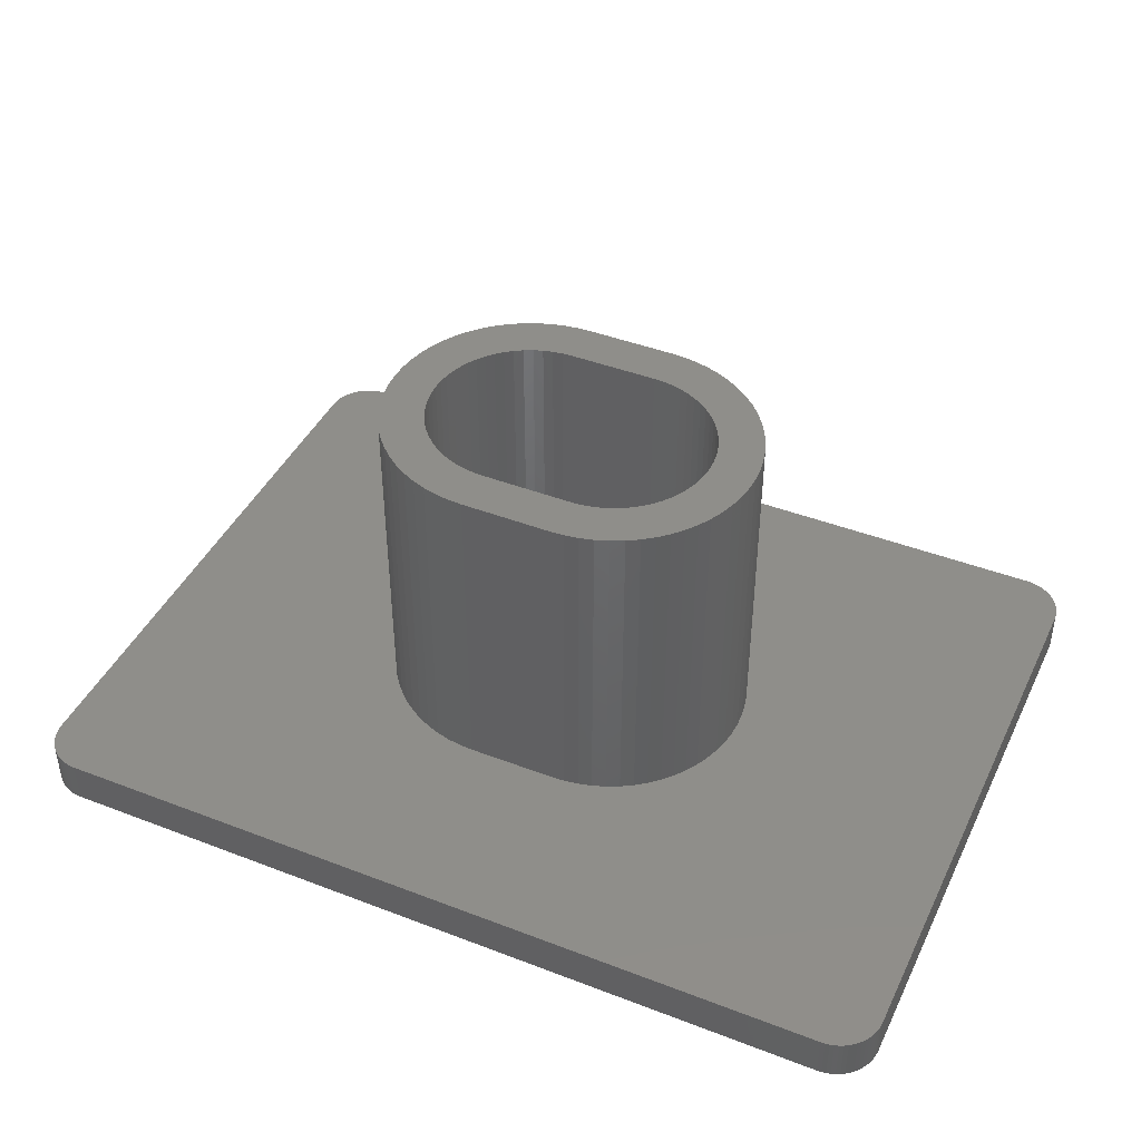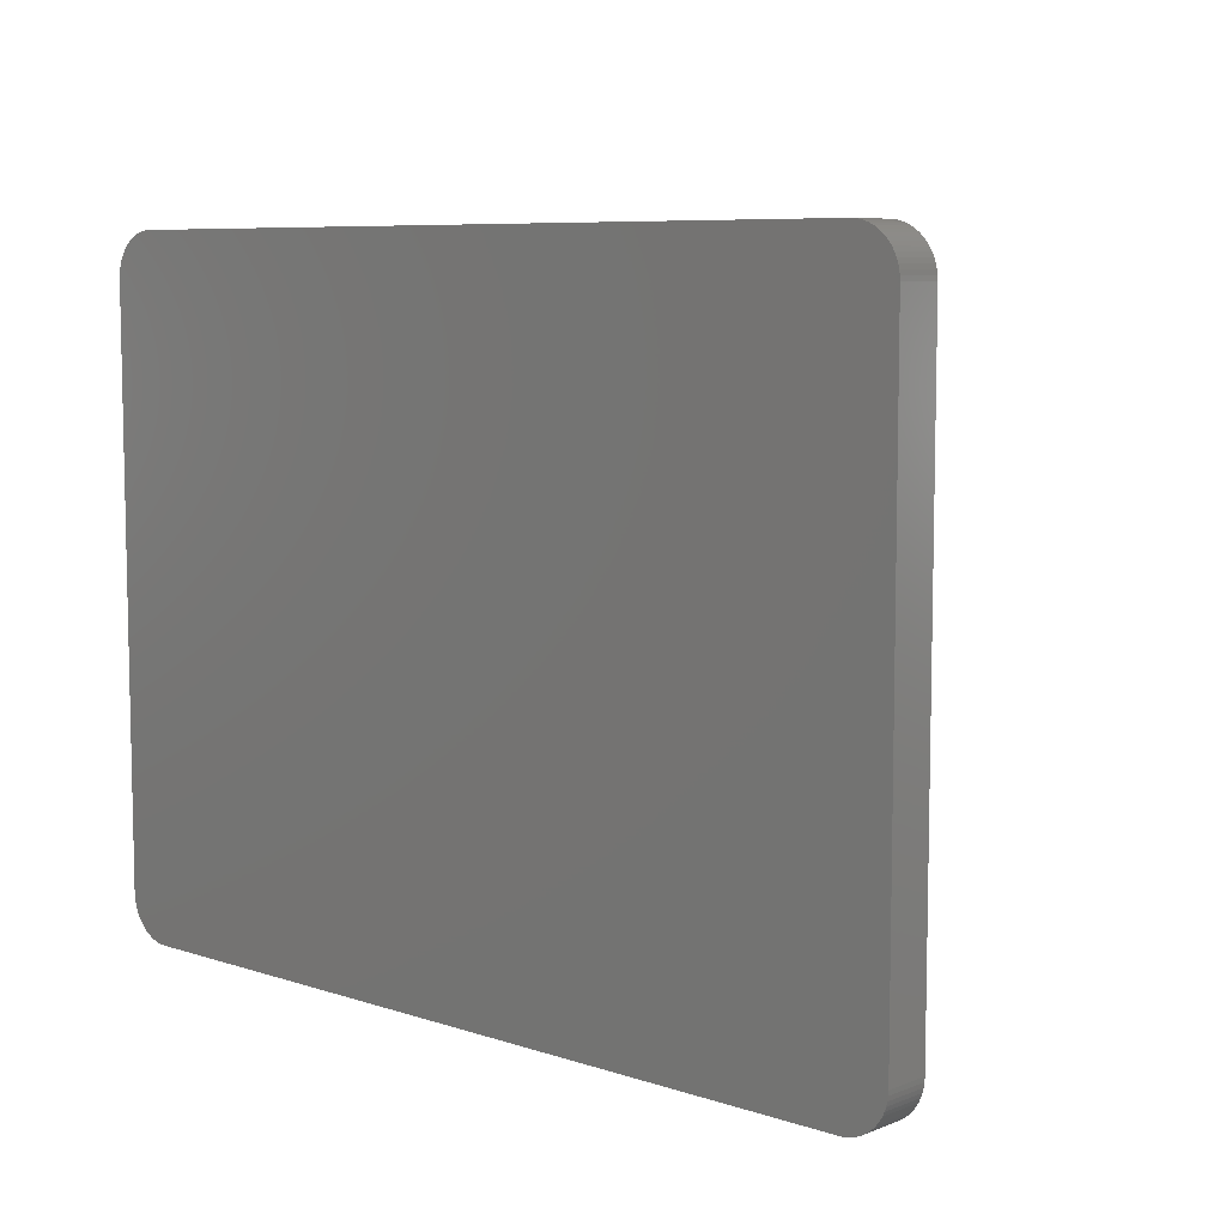
<metadata>
{"format":"stl","ext":"stl","renderer":"f3d","projection":"perspective","resolution":1024,"background":"white","views":[{"elev":43.1,"azim":24.5,"up":"+Z"},{"elev":7.5,"azim":-137.3,"up":"+Y"}]}
</metadata>
<code>
# stl→obj: 400 verts, 796 faces
v 27.02 19.12 17
v 26.6 19.6 2
v 26.6 19.6 17
v 27.02 19.12 2
v 11.99 12.51 2
v 11.78 13.11 17
v 11.78 13.11 2
v 11.99 12.51 17
v 17.36 8.531 2
v 18 8.5 17
v 17.36 8.531 17
v 18 8.5 2
v 16.11 21.22 2
v 15.51 21.01 17
v 16.11 21.22 17
v 15.51 21.01 2
v 25.06 9.268 2
v 25.61 9.595 17
v 25.06 9.268 17
v 25.61 9.595 2
v 25.61 20.4 2
v 25.06 20.73 17
v 25.61 20.4 17
v 25.06 20.73 2
v 22.64 8.531 2
v 23.27 8.625 17
v 22.64 8.531 17
v 23.27 8.625 2
v 11.78 16.89 2
v 11.99 17.49 17
v 11.99 17.49 2
v 11.78 16.89 17
v 11.62 13.73 17
v 11.62 13.73 2
v 22 21.5 2
v 18 21.5 17
v 22 21.5 17
v 18 21.5 2
v 13.4 10.4 2
v 13.88 9.975 17
v 13.4 10.4 17
v 13.88 9.975 2
v 26.12 20.02 2
v 26.12 20.02 17
v 11.53 15.64 2
v 11.62 16.27 17
v 11.62 16.27 2
v 11.53 15.64 17
v 16.73 21.38 2
v 16.73 21.38 17
v 26.5 15 17
v 28.5 15 17
v 28.47 15.64 17
v 26.48 15.44 17
v 28.38 16.27 17
v 28.47 14.36 17
v 26.41 15.88 17
v 28.22 16.89 17
v 26.48 14.56 17
v 26.31 16.31 17
v 28.01 17.49 17
v 28.38 13.73 17
v 26.16 16.72 17
v 27.73 18.06 17
v 26.41 14.12 17
v 25.97 17.12 17
v 27.4 18.61 17
v 28.22 13.11 17
v 25.74 17.5 17
v 26.31 13.69 17
v 25.48 17.85 17
v 28.01 12.51 17
v 26.16 13.28 17
v 25.18 18.18 17
v 24.85 18.48 17
v 24.5 18.74 17
v 24.12 18.97 17
v 24.49 21.01 17
v 23.72 19.16 17
v 23.89 21.22 17
v 23.31 19.31 17
v 23.27 21.38 17
v 22.88 19.41 17
v 22.64 21.47 17
v 22.44 19.48 17
v 22 19.5 17
v 18 19.5 17
v 17.56 19.48 17
v 17.36 21.47 17
v 17.12 19.41 17
v 16.69 19.31 17
v 16.28 19.16 17
v 15.88 18.97 17
v 14.94 20.73 17
v 15.5 18.74 17
v 14.39 20.4 17
v 15.15 18.48 17
v 13.88 20.02 17
v 14.82 18.18 17
v 13.4 19.6 17
v 14.52 17.85 17
v 12.98 19.12 17
v 14.26 17.5 17
v 12.6 18.61 17
v 14.03 17.12 17
v 12.27 18.06 17
v 13.84 16.72 17
v 27.73 11.94 17
v 25.97 12.88 17
v 27.4 11.39 17
v 25.74 12.5 17
v 27.02 10.88 17
v 25.48 12.15 17
v 26.6 10.4 17
v 25.18 11.82 17
v 26.12 9.975 17
v 24.85 11.52 17
v 24.5 11.26 17
v 24.12 11.03 17
v 24.49 8.995 17
v 23.72 10.84 17
v 23.89 8.78 17
v 23.31 10.69 17
v 22.88 10.59 17
v 22.44 10.52 17
v 22 10.5 17
v 22 8.5 17
v 18 10.5 17
v 17.56 10.52 17
v 17.12 10.59 17
v 16.73 8.625 17
v 16.69 10.69 17
v 16.11 8.78 17
v 16.28 10.84 17
v 15.51 8.995 17
v 15.88 11.03 17
v 14.94 9.268 17
v 15.5 11.26 17
v 14.39 9.595 17
v 15.15 11.52 17
v 14.82 11.82 17
v 14.52 12.15 17
v 12.98 10.88 17
v 14.26 12.5 17
v 12.6 11.39 17
v 14.03 12.88 17
v 12.27 11.94 17
v 13.84 13.28 17
v 13.69 13.69 17
v 13.59 14.12 17
v 13.52 14.56 17
v 11.53 14.36 17
v 13.5 15 17
v 13.69 16.31 17
v 13.59 15.88 17
v 13.52 15.44 17
v 11.5 15 17
v 28.01 17.49 2
v 28.22 16.89 2
v 22 8.5 2
v 12.27 18.06 2
v 12.6 18.61 2
v 16.73 8.625 2
v 28.47 14.36 2
v 28.38 13.73 2
v 23.89 8.78 2
v 27.4 18.61 2
v 27.73 18.06 2
v 28.5 15 2
v 23.89 21.22 2
v 23.27 21.38 2
v 12.6 11.39 2
v 12.27 11.94 2
v 17.36 21.47 2
v 24.49 21.01 2
v 14.94 9.268 2
v 15.51 8.995 2
v 14.39 9.595 2
v 11.53 14.36 2
v 12.98 10.88 2
v 27.73 11.94 2
v 27.4 11.39 2
v 16.11 8.78 2
v 28.22 13.11 2
v 28.01 12.51 2
v 13.88 20.02 2
v 13.4 19.6 2
v 27.02 10.88 2
v 14.94 20.73 2
v 14.39 20.4 2
v 12.98 19.12 2
v 11.5 15 2
v 24.49 8.995 2
v 22.64 21.47 2
v 26.12 9.975 2
v 28.38 16.27 2
v 28.47 15.64 2
v 26.48 15.44 2
v 26.48 14.56 2
v 26.5 15 2
v 26.41 15.88 2
v 26.41 14.12 2
v 26.31 16.31 2
v 26.31 13.69 2
v 26.16 16.72 2
v 26.16 13.28 2
v 25.97 17.12 2
v 25.97 12.88 2
v 25.74 17.5 2
v 25.74 12.5 2
v 25.48 17.85 2
v 25.48 12.15 2
v 25.18 18.18 2
v 25.18 11.82 2
v 24.85 18.48 2
v 24.85 11.52 2
v 24.5 18.74 2
v 24.5 11.26 2
v 24.12 18.97 2
v 24.12 11.03 2
v 23.72 19.16 2
v 23.72 10.84 2
v 23.31 19.31 2
v 23.31 10.69 2
v 22.88 19.41 2
v 22.88 10.59 2
v 22.44 19.48 2
v 22.44 10.52 2
v 22 19.5 2
v 22 10.5 2
v 18 19.5 2
v 18 10.5 2
v 17.56 19.48 2
v 17.56 10.52 2
v 17.12 19.41 2
v 17.12 10.59 2
v 16.69 19.31 2
v 16.69 10.69 2
v 16.28 19.16 2
v 16.28 10.84 2
v 15.88 18.97 2
v 15.88 11.03 2
v 15.5 18.74 2
v 15.5 11.26 2
v 15.15 18.48 2
v 15.15 11.52 2
v 14.82 18.18 2
v 14.82 11.82 2
v 14.52 17.85 2
v 14.52 12.15 2
v 14.26 17.5 2
v 14.26 12.5 2
v 14.03 17.12 2
v 14.03 12.88 2
v 13.84 16.72 2
v 13.84 13.28 2
v 13.69 16.31 2
v 13.69 13.69 2
v 13.59 15.88 2
v 13.59 14.12 2
v 13.52 15.44 2
v 13.52 14.56 2
v 13.5 15 2
v 38 30 2
v 40 28 2
v 39.99 28.2 2
v 40 2 2
v 39.96 28.39 2
v 39.91 28.58 2
v 39.85 28.77 2
v 39.76 28.94 2
v 39.66 29.11 2
v 39.55 29.27 2
v 39.41 29.41 2
v 38 0 2
v 39.27 29.55 2
v 39.99 1.804 2
v 39.11 29.66 2
v 39.96 1.61 2
v 38.94 29.76 2
v 39.91 1.419 2
v 38.77 29.85 2
v 39.85 1.235 2
v 39.76 1.057 2
v 38.58 29.91 2
v 39.66 0.8889 2
v 38.39 29.96 2
v 39.55 0.7312 2
v 38.2 29.99 2
v 39.41 0.5858 2
v 39.27 0.454 2
v 39.11 0.3371 2
v 38.94 0.2362 2
v 2 30 2
v 0 28 2
v 38.77 0.1522 2
v 38.58 0.08612 2
v 38.39 0.03843 2
v 38.2 0.009631 2
v 26.6 10.4 2
v 2 0 2
v 0 2 2
v 1.804 29.99 2
v 1.61 29.96 2
v 1.419 29.91 2
v 1.804 0.009631 2
v 1.235 29.85 2
v 1.61 0.03843 2
v 1.057 29.76 2
v 1.419 0.08612 2
v 0.8889 29.66 2
v 1.235 0.1522 2
v 0.7312 29.55 2
v 1.057 0.2362 2
v 0.5858 29.41 2
v 0.8889 0.3371 2
v 0.454 29.27 2
v 0.7312 0.454 2
v 0.3371 29.11 2
v 0.5858 0.5858 2
v 0.2362 28.94 2
v 0.454 0.7312 2
v 0.1522 28.77 2
v 0.3371 0.8889 2
v 0.08612 28.58 2
v 0.2362 1.057 2
v 0.03843 28.39 2
v 0.1522 1.235 2
v 0.009631 28.2 2
v 0.08612 1.419 2
v 0.03843 1.61 2
v 0.009631 1.804 2
v 0.8889 29.66 0
v 0.7312 29.55 0
v 39.27 0.454 0
v 39.41 0.5858 0
v 39.55 29.27 0
v 39.66 29.11 0
v 38.39 29.96 0
v 38.2 29.99 0
v 39.41 29.41 0
v 39.76 1.057 0
v 39.66 0.8889 0
v 1.057 29.76 0
v 38 30 0
v 2 30 0
v 1.61 29.96 0
v 1.419 29.91 0
v 38 0 0
v 38.2 0.009631 0
v 1.235 29.85 0
v 38.77 29.85 0
v 38.58 29.91 0
v 39.91 28.58 0
v 39.96 28.39 0
v 0.03843 28.39 0
v 0.08612 28.58 0
v 39.11 0.3371 0
v 1.804 29.99 0
v 2 0 0
v 0.8889 0.3371 0
v 1.057 0.2362 0
v 38.94 29.76 0
v 0 2 0
v 0 28 0
v 39.11 29.66 0
v 39.27 29.55 0
v 39.99 28.2 0
v 0.08612 1.419 0
v 0.03843 1.61 0
v 39.55 0.7312 0
v 0.2362 28.94 0
v 0.3371 29.11 0
v 0.454 29.27 0
v 1.419 0.08612 0
v 1.61 0.03843 0
v 0.5858 29.41 0
v 38.94 0.2362 0
v 39.76 28.94 0
v 39.85 28.77 0
v 1.235 0.1522 0
v 39.99 1.804 0
v 39.96 1.61 0
v 0.1522 28.77 0
v 0.3371 0.8889 0
v 0.2362 1.057 0
v 40 28 0
v 40 2 0
v 0.1522 1.235 0
v 0.009631 1.804 0
v 0.5858 0.5858 0
v 0.7312 0.454 0
v 0.454 0.7312 0
v 1.804 0.009631 0
v 39.91 1.419 0
v 38.39 0.03843 0
v 38.58 0.08612 0
v 39.85 1.235 0
v 0.009631 28.2 0
v 38.77 0.1522 0
f 1 2 3
f 2 1 4
f 5 6 7
f 6 5 8
f 9 10 11
f 10 9 12
f 13 14 15
f 14 13 16
f 17 18 19
f 18 17 20
f 21 22 23
f 22 21 24
f 25 26 27
f 26 25 28
f 29 30 31
f 30 29 32
f 7 33 34
f 33 7 6
f 35 36 37
f 36 35 38
f 39 40 41
f 40 39 42
f 43 23 44
f 23 43 21
f 45 46 47
f 46 45 48
f 49 15 50
f 15 49 13
f 51 52 53
f 54 53 55
f 52 51 56
f 57 55 58
f 59 56 51
f 60 58 61
f 56 59 62
f 63 61 64
f 65 62 59
f 66 64 67
f 62 65 68
f 69 67 1
f 70 68 65
f 71 1 3
f 68 70 72
f 73 72 70
f 53 54 51
f 55 57 54
f 58 60 57
f 61 63 60
f 74 3 44
f 64 66 63
f 67 69 66
f 75 44 23
f 1 71 69
f 3 74 71
f 76 23 22
f 44 75 74
f 23 76 75
f 77 22 78
f 22 77 76
f 79 78 80
f 78 79 77
f 80 81 79
f 82 81 80
f 82 83 81
f 84 83 82
f 84 85 83
f 37 85 84
f 37 86 85
f 36 86 37
f 36 87 86
f 36 88 87
f 89 88 36
f 89 90 88
f 50 90 89
f 50 91 90
f 15 91 50
f 91 15 92
f 14 92 15
f 92 14 93
f 94 93 14
f 93 94 95
f 96 95 94
f 95 96 97
f 98 97 96
f 97 98 99
f 100 99 98
f 99 100 101
f 102 101 100
f 101 102 103
f 104 103 102
f 103 104 105
f 106 105 104
f 30 107 106
f 105 106 107
f 72 73 108
f 109 108 73
f 108 109 110
f 111 110 109
f 110 111 112
f 113 112 111
f 112 113 114
f 115 114 113
f 114 115 116
f 117 116 115
f 116 117 18
f 118 18 117
f 18 118 19
f 119 19 118
f 19 119 120
f 121 120 119
f 120 121 122
f 123 122 121
f 123 26 122
f 124 26 123
f 124 27 26
f 125 27 124
f 126 27 125
f 126 127 27
f 128 127 126
f 128 10 127
f 129 10 128
f 129 11 10
f 130 11 129
f 130 131 11
f 132 131 130
f 133 132 134
f 132 133 131
f 135 134 136
f 134 135 133
f 137 136 138
f 139 138 140
f 136 137 135
f 40 140 141
f 41 141 142
f 138 139 137
f 143 142 144
f 145 144 146
f 140 40 139
f 147 146 148
f 8 148 149
f 6 149 150
f 33 150 151
f 141 41 40
f 152 151 153
f 107 30 154
f 32 154 30
f 142 143 41
f 154 32 155
f 144 145 143
f 46 155 32
f 146 147 145
f 155 46 156
f 148 8 147
f 48 156 46
f 149 6 8
f 156 48 153
f 150 33 6
f 157 153 48
f 151 152 33
f 153 157 152
f 58 158 61
f 158 58 159
f 47 32 29
f 32 47 46
f 160 27 127
f 27 160 25
f 161 104 162
f 104 161 106
f 163 11 131
f 11 163 9
f 62 164 56
f 164 62 165
f 28 122 26
f 122 28 166
f 64 167 67
f 167 64 168
f 56 169 52
f 169 56 164
f 170 82 80
f 82 170 171
f 172 147 173
f 147 172 145
f 38 89 36
f 89 38 174
f 173 8 5
f 8 173 147
f 24 78 22
f 78 24 175
f 174 50 89
f 50 174 49
f 176 135 137
f 135 176 177
f 178 137 139
f 137 178 176
f 34 152 179
f 152 34 33
f 180 145 172
f 145 180 143
f 39 143 180
f 143 39 41
f 110 181 108
f 181 110 182
f 177 133 135
f 133 177 183
f 72 184 68
f 184 72 185
f 186 100 98
f 100 186 187
f 108 185 72
f 185 108 181
f 68 165 62
f 165 68 184
f 112 182 110
f 182 112 188
f 189 96 94
f 96 189 190
f 191 100 187
f 100 191 102
f 12 127 10
f 127 12 160
f 192 48 45
f 48 192 157
f 193 19 120
f 19 193 17
f 194 37 84
f 37 194 35
f 2 44 3
f 44 2 43
f 42 139 40
f 139 42 178
f 166 120 122
f 120 166 193
f 20 116 18
f 116 20 195
f 53 196 55
f 196 53 197
f 52 197 53
f 197 52 169
f 171 84 82
f 84 171 194
f 179 157 192
f 157 179 152
f 55 159 58
f 159 55 196
f 175 80 78
f 80 175 170
f 67 4 1
f 4 67 167
f 16 94 14
f 94 16 189
f 183 131 133
f 131 183 163
f 61 168 64
f 168 61 158
f 162 102 191
f 102 162 104
f 31 106 161
f 106 31 30
f 198 199 200
f 201 199 198
f 201 202 199
f 203 202 201
f 203 204 202
f 205 204 203
f 205 206 204
f 207 206 205
f 207 208 206
f 209 208 207
f 209 210 208
f 211 210 209
f 211 212 210
f 213 212 211
f 213 214 212
f 215 214 213
f 215 216 214
f 217 216 215
f 217 218 216
f 219 218 217
f 219 220 218
f 221 220 219
f 221 222 220
f 223 222 221
f 223 224 222
f 225 224 223
f 225 226 224
f 227 226 225
f 227 228 226
f 229 228 227
f 229 230 228
f 231 230 229
f 231 232 230
f 233 232 231
f 233 234 232
f 235 234 233
f 235 236 234
f 237 236 235
f 237 238 236
f 239 238 237
f 239 240 238
f 241 240 239
f 241 242 240
f 243 242 241
f 243 244 242
f 245 244 243
f 245 246 244
f 247 246 245
f 247 248 246
f 249 248 247
f 249 250 248
f 251 250 249
f 251 252 250
f 253 252 251
f 253 254 252
f 255 254 253
f 255 256 254
f 257 256 255
f 257 258 256
f 259 258 257
f 259 260 258
f 261 260 259
f 261 262 260
f 262 261 263
f 264 265 266
f 265 169 267
f 264 266 268
f 164 267 169
f 264 268 269
f 165 267 164
f 264 269 270
f 184 267 165
f 264 270 271
f 185 267 184
f 264 271 272
f 181 267 185
f 264 272 273
f 182 267 181
f 264 273 274
f 275 267 182
f 264 274 276
f 267 275 277
f 264 276 278
f 277 275 279
f 264 278 280
f 279 275 281
f 264 280 282
f 283 275 284
f 264 282 285
f 284 275 286
f 264 285 287
f 286 275 288
f 264 287 289
f 288 275 290
f 265 264 167
f 291 275 292
f 292 275 293
f 265 197 169
f 265 196 197
f 265 159 196
f 265 158 159
f 265 168 158
f 265 167 168
f 264 4 167
f 264 2 4
f 264 43 2
f 264 21 43
f 264 24 21
f 264 175 24
f 264 170 175
f 264 171 170
f 264 194 171
f 264 35 194
f 264 38 35
f 294 38 264
f 38 294 174
f 174 294 49
f 49 294 13
f 47 295 45
f 29 295 47
f 31 295 29
f 161 295 31
f 162 295 161
f 295 162 294
f 191 294 162
f 187 294 191
f 186 294 187
f 190 294 186
f 189 294 190
f 16 294 189
f 13 294 16
f 293 275 296
f 297 275 298
f 298 275 299
f 296 275 297
f 290 275 291
f 281 275 283
f 188 275 182
f 300 275 188
f 195 275 300
f 20 275 195
f 17 275 20
f 193 275 17
f 166 275 193
f 28 275 166
f 25 275 28
f 160 275 25
f 12 275 160
f 301 12 9
f 301 9 163
f 301 163 183
f 301 183 177
f 45 295 192
f 302 192 295
f 192 302 179
f 179 302 34
f 34 302 7
f 12 301 275
f 176 301 177
f 178 301 176
f 42 301 178
f 39 301 42
f 180 301 39
f 172 301 180
f 302 172 173
f 7 302 5
f 295 294 303
f 5 302 173
f 295 303 304
f 172 302 301
f 295 304 305
f 301 302 306
f 295 305 307
f 306 302 308
f 295 307 309
f 308 302 310
f 295 309 311
f 310 302 312
f 295 311 313
f 312 302 314
f 295 313 315
f 314 302 316
f 295 315 317
f 316 302 318
f 295 317 319
f 318 302 320
f 295 319 321
f 320 302 322
f 295 321 323
f 322 302 324
f 295 323 325
f 324 302 326
f 295 325 327
f 326 302 328
f 295 327 329
f 328 302 330
f 330 302 331
f 331 302 332
f 190 98 96
f 98 190 186
f 195 114 116
f 114 195 300
f 114 188 112
f 188 114 300
f 239 91 92
f 91 239 237
f 221 77 79
f 77 221 219
f 214 117 115
f 117 214 216
f 247 97 99
f 97 247 245
f 153 261 156
f 261 153 263
f 107 253 105
f 253 107 255
f 217 75 76
f 75 217 215
f 155 257 154
f 257 155 259
f 148 258 149
f 258 148 256
f 237 90 91
f 90 237 235
f 234 130 129
f 130 234 236
f 141 250 142
f 250 141 248
f 149 260 150
f 260 149 258
f 230 128 126
f 128 230 232
f 209 71 211
f 71 209 69
f 235 88 90
f 88 235 233
f 215 74 75
f 74 215 213
f 146 256 148
f 256 146 254
f 101 247 99
f 247 101 249
f 154 255 107
f 255 154 257
f 156 259 155
f 259 156 261
f 199 51 200
f 51 199 59
f 144 254 146
f 254 144 252
f 225 81 83
f 81 225 223
f 210 109 208
f 109 210 111
f 207 69 209
f 69 207 66
f 201 60 203
f 60 201 57
f 103 249 101
f 249 103 251
f 241 92 93
f 92 241 239
f 229 85 86
f 85 229 227
f 214 113 212
f 113 214 115
f 203 63 205
f 63 203 60
f 242 138 136
f 138 242 244
f 206 70 204
f 70 206 73
f 244 140 138
f 140 244 246
f 238 134 132
f 134 238 240
f 198 57 201
f 57 198 54
f 243 93 95
f 93 243 241
f 236 132 130
f 132 236 238
f 202 59 199
f 59 202 65
f 232 129 128
f 129 232 234
f 228 126 125
f 126 228 230
f 150 262 151
f 262 150 260
f 240 136 134
f 136 240 242
f 200 54 198
f 54 200 51
f 204 65 202
f 65 204 70
f 224 124 123
f 124 224 226
f 211 74 213
f 74 211 71
f 219 76 77
f 76 219 217
f 227 83 85
f 83 227 225
f 105 251 103
f 251 105 253
f 226 125 124
f 125 226 228
f 231 86 87
f 86 231 229
f 216 118 117
f 118 216 218
f 218 119 118
f 119 218 220
f 220 121 119
f 121 220 222
f 245 95 97
f 95 245 243
f 151 263 153
f 263 151 262
f 142 252 144
f 252 142 250
f 246 141 140
f 141 246 248
f 233 87 88
f 87 233 231
f 212 111 210
f 111 212 113
f 222 123 121
f 123 222 224
f 205 66 207
f 66 205 63
f 223 79 81
f 79 223 221
f 208 73 206
f 73 208 109
f 333 313 311
f 313 333 334
f 335 290 291
f 290 335 336
f 272 337 273
f 337 272 338
f 339 289 287
f 289 339 340
f 273 341 274
f 341 273 337
f 286 342 284
f 342 286 343
f 344 311 309
f 311 344 333
f 345 294 264
f 294 345 346
f 347 305 304
f 305 347 348
f 340 264 289
f 264 340 345
f 349 299 275
f 299 349 350
f 348 307 305
f 307 348 351
f 352 285 282
f 285 352 353
f 268 354 269
f 354 268 355
f 356 325 357
f 325 356 327
f 358 291 292
f 291 358 335
f 359 304 303
f 304 359 347
f 360 275 301
f 275 360 349
f 346 303 294
f 303 346 359
f 361 314 316
f 314 361 362
f 363 282 280
f 282 363 352
f 364 295 365
f 295 364 302
f 353 287 285
f 287 353 339
f 366 280 278
f 280 366 363
f 341 276 274
f 276 341 367
f 367 278 276
f 278 367 366
f 266 355 268
f 355 266 368
f 369 331 370
f 331 369 330
f 290 371 288
f 371 290 336
f 372 319 373
f 319 372 321
f 373 317 374
f 317 373 319
f 375 308 310
f 308 375 376
f 334 315 313
f 315 334 377
f 378 292 293
f 292 378 358
f 270 379 271
f 379 270 380
f 351 309 307
f 309 351 344
f 271 338 272
f 338 271 379
f 362 312 314
f 312 362 381
f 279 382 277
f 382 279 383
f 381 310 312
f 310 381 375
f 384 321 372
f 321 384 323
f 385 326 386
f 326 385 324
f 265 368 266
f 368 265 387
f 267 387 265
f 387 267 388
f 386 328 389
f 328 386 326
f 357 323 384
f 323 357 325
f 370 332 390
f 332 370 331
f 374 315 377
f 315 374 317
f 389 330 369
f 330 389 328
f 390 302 364
f 302 390 332
f 391 318 320
f 318 391 392
f 393 324 385
f 324 393 322
f 394 301 306
f 301 394 360
f 281 383 279
f 383 281 395
f 396 297 298
f 297 396 397
f 277 388 267
f 388 277 382
f 269 380 270
f 380 269 354
f 284 398 283
f 398 284 342
f 376 306 308
f 306 376 394
f 391 322 393
f 322 391 320
f 399 327 356
f 327 399 329
f 365 329 399
f 329 365 295
f 400 293 296
f 293 400 378
f 397 296 297
f 296 397 400
f 288 343 286
f 343 288 371
f 350 298 299
f 298 350 396
f 392 316 318
f 316 392 361
f 283 395 281
f 395 283 398
f 349 388 382
f 388 349 387
f 349 382 383
f 345 387 349
f 349 383 395
f 387 345 368
f 349 395 398
f 368 345 355
f 349 398 342
f 355 345 354
f 349 342 343
f 354 345 380
f 349 343 371
f 380 345 379
f 349 371 336
f 379 345 338
f 349 336 335
f 338 345 337
f 349 335 358
f 337 345 341
f 349 358 378
f 341 345 367
f 349 378 400
f 367 345 366
f 349 400 397
f 366 345 363
f 349 397 396
f 363 345 352
f 349 396 350
f 352 345 353
f 353 345 339
f 339 345 340
f 360 345 349
f 360 346 345
f 364 360 394
f 360 364 346
f 364 394 376
f 365 346 364
f 364 376 375
f 346 365 359
f 364 375 381
f 359 365 347
f 364 381 362
f 347 365 348
f 364 362 361
f 348 365 351
f 364 361 392
f 351 365 344
f 364 392 391
f 344 365 333
f 364 391 393
f 333 365 334
f 364 393 385
f 334 365 377
f 364 385 386
f 377 365 374
f 364 386 389
f 374 365 373
f 364 389 369
f 373 365 372
f 364 369 370
f 372 365 384
f 364 370 390
f 384 365 357
f 357 365 356
f 356 365 399

</code>
